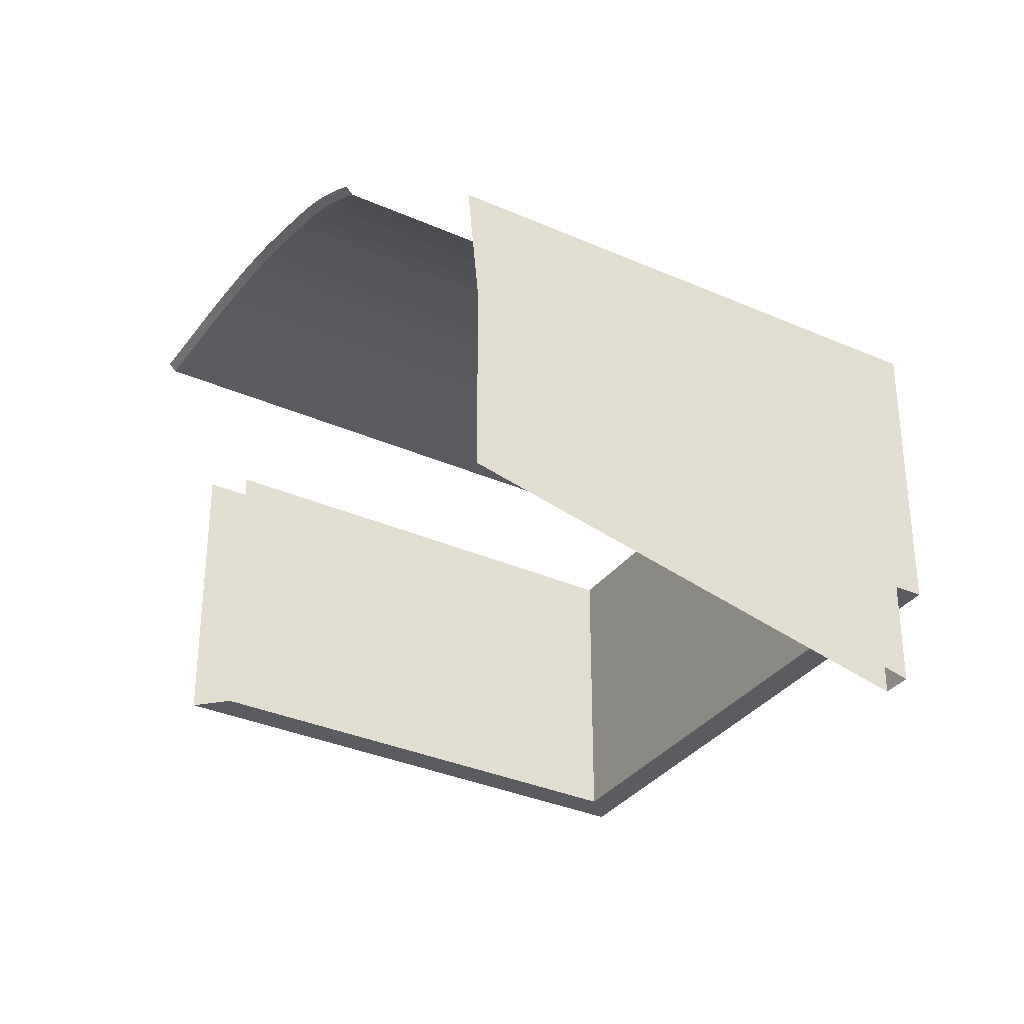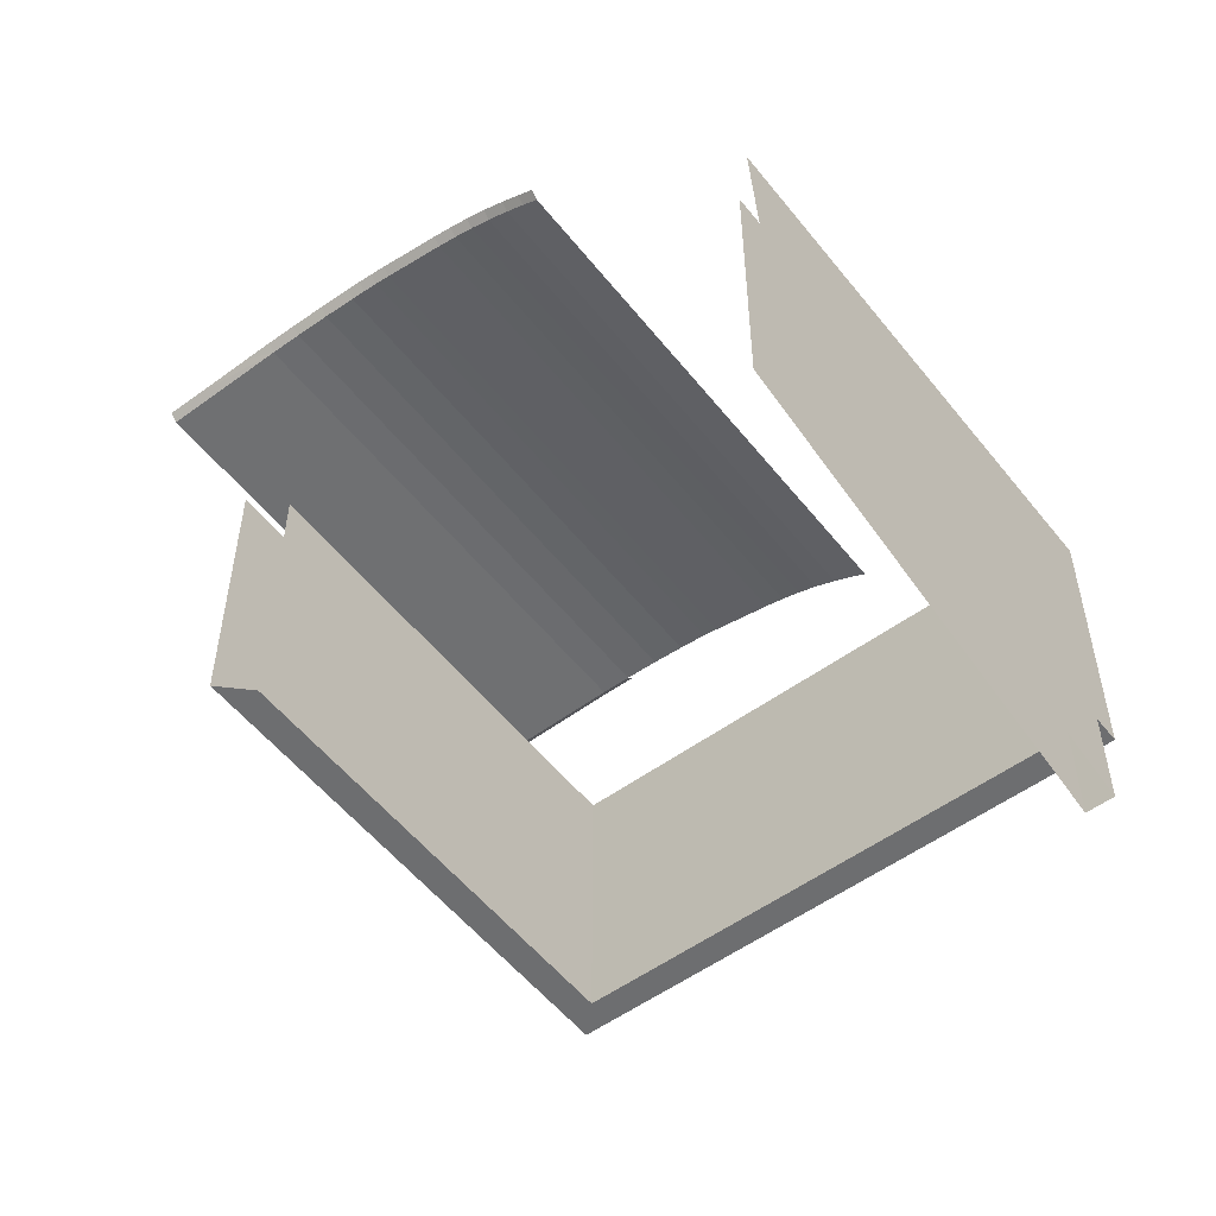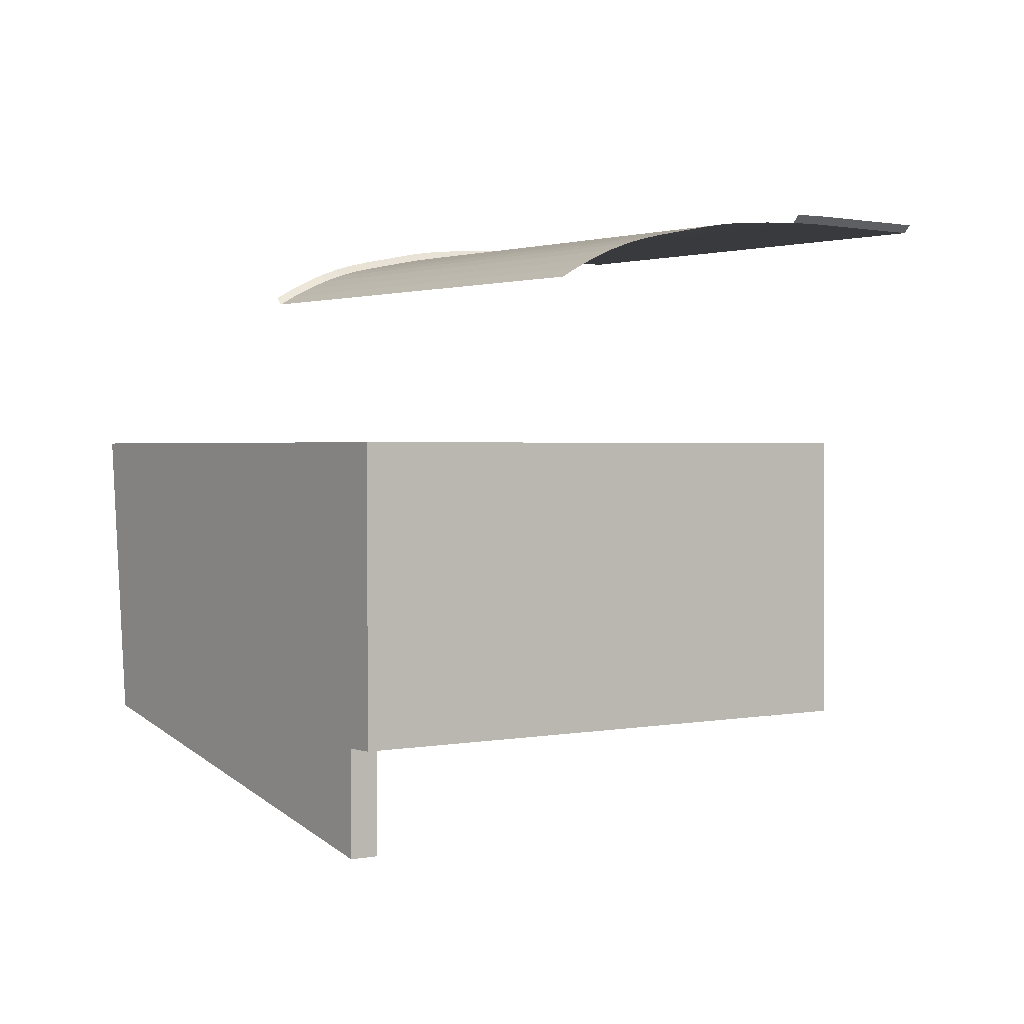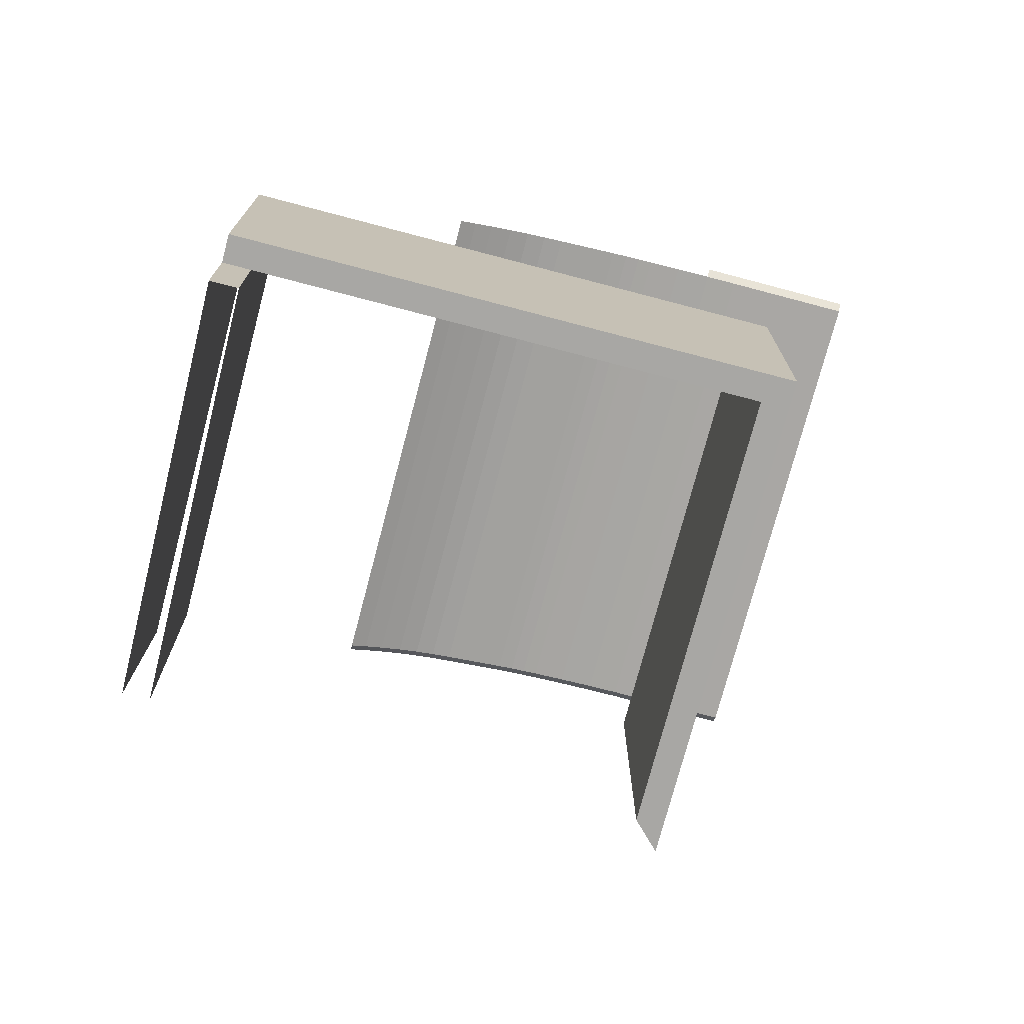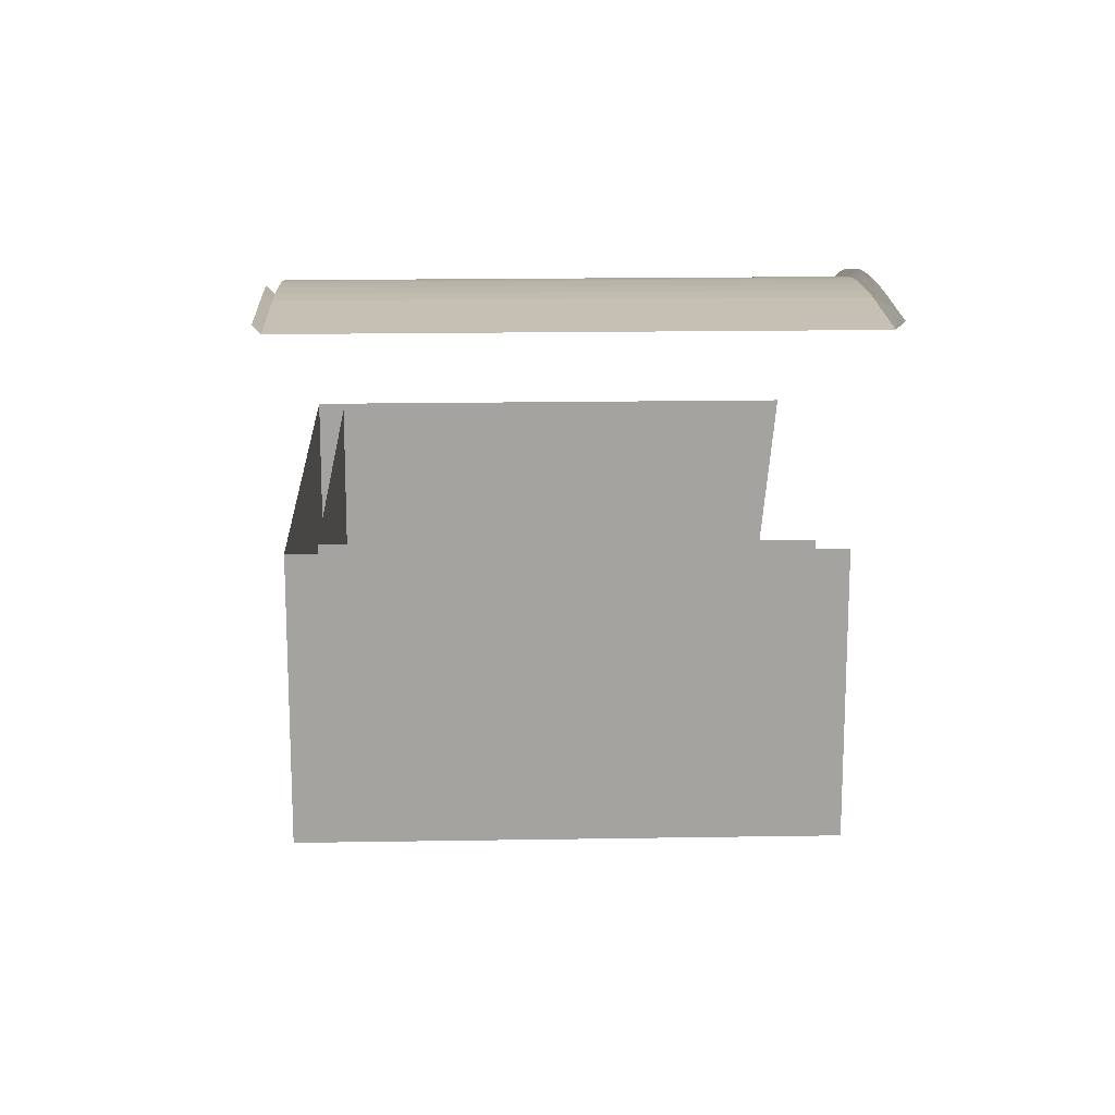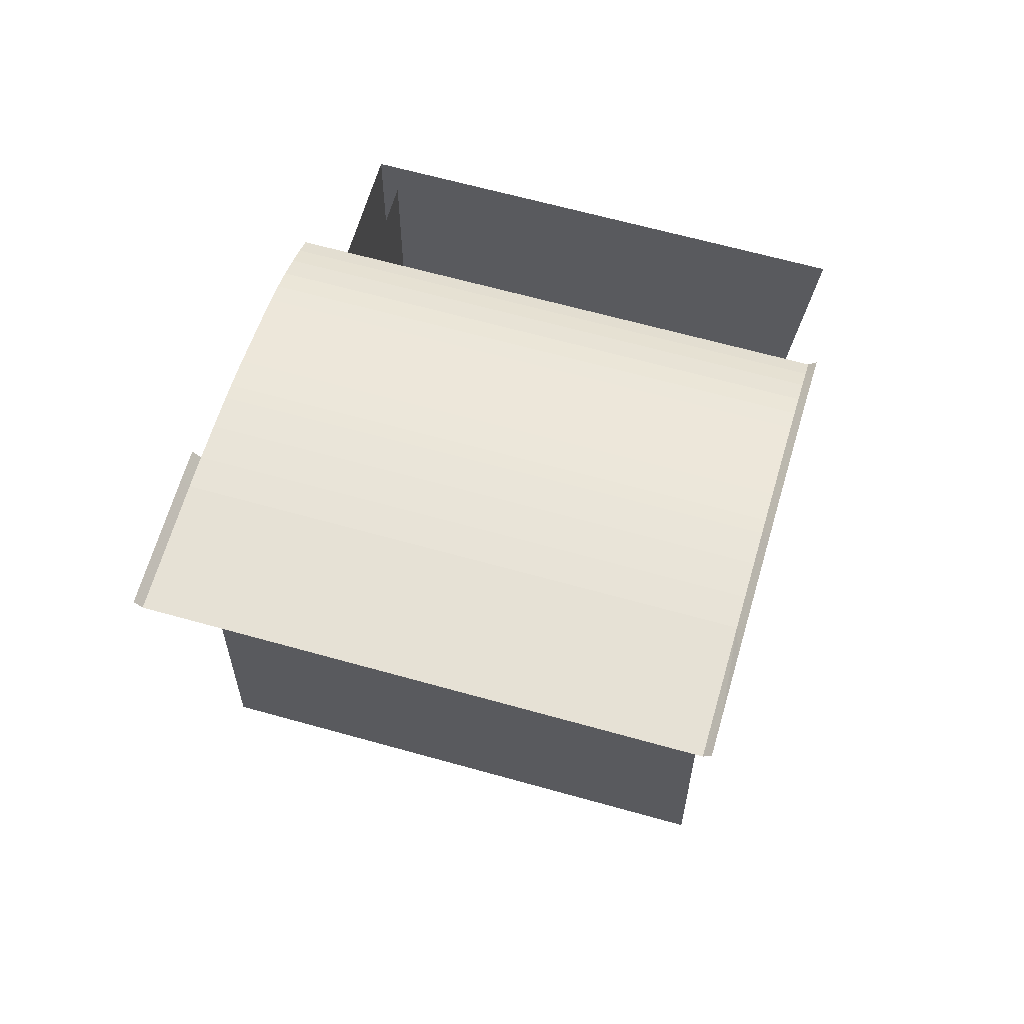
<metadata>
{"format":"obj","ext":"obj","renderer":"f3d","projection":"perspective","resolution":1024,"background":"white","views":[{"elev":-33.6,"azim":31.3,"up":"+Z"},{"elev":-54.2,"azim":10.1,"up":"+Z"},{"elev":1.5,"azim":116.3,"up":"+Z"},{"elev":-74.6,"azim":137.7,"up":"+Z"},{"elev":17.2,"azim":-119.5,"up":"+Z"},{"elev":63.2,"azim":-101.6,"up":"+Z"}]}
</metadata>
<code>
o LM_L_LEBR_Parts
v -98.49 5.351 -36.51
v -39.45 -25.47 -36.51
v -100.1 10.34 -36.51
v -39.45 -25.47 -36.51
v -34.46 -23.9 -36.51
v -100.1 10.34 -36.51
v -39.45 -25.47 -49.83
v -36.17 -27.18 -49.83
v -36.17 -27.18 -36.51
v -36.17 -27.18 -36.51
v -39.45 -25.47 -36.51
v -39.45 -25.47 -49.83
v -100.1 10.34 -36.51
v -125.9 -47.13 -36.51
v -98.49 5.351 -36.51
v -39.45 -25.47 -36.51
v -36.17 -27.18 -36.51
v -34.46 -23.9 -36.51
v -100.1 10.34 -36.51
v -34.46 -23.9 -36.51
v -34.46 -23.9 0.1172
v -39.45 -25.47 0.1172
v -39.45 -25.47 -36.51
v -98.49 5.351 -36.51
v -100.1 10.34 0.1172
v -100.1 10.34 -36.51
v -34.46 -23.9 0.1172
v -34.46 -23.9 0.1172
v -34.46 -23.9 -36.51
v -36.17 -27.18 -36.51
v -98.49 5.351 0.1172
v -39.45 -25.47 0.1172
v -98.49 5.351 -36.51
v -98.49 5.351 -36.51
v -125.9 -47.13 -36.51
v -98.49 5.351 0.1172
v -66.84 -77.95 -36.51
v -39.45 -25.47 -49.83
v -39.45 -25.47 -36.51
v -36.17 -27.18 -36.51
v -36.17 -27.18 -49.83
v -63.56 -79.66 -36.51
v -100.1 10.34 -36.51
v -130.9 -48.7 -36.51
v -125.9 -47.13 -36.51
v -100.1 10.34 -36.51
v -100.1 10.34 0.1172
v -130.9 -48.7 0.1172
v -34.46 -23.9 0.1172
v -36.17 -27.18 -36.51
v -63.56 -79.66 -36.51
v -39.45 -25.47 -36.51
v -39.45 -25.47 0.1172
v -66.84 -77.95 -36.51
v -130.9 -48.7 -36.51
v -100.1 10.34 -36.51
v -130.9 -48.7 0.1172
v -97.86 9.818 29.78
v -112.8 17.62 29.51
v -112.3 18.51 30.51
v -97.4 10.7 30.78
v -97.86 9.818 29.78
v -112.3 18.51 30.51
v -125.9 -47.13 -36.51
v -125.9 -47.13 0.1172
v -98.49 5.351 0.1172
v -97.86 9.818 29.78
v -97.4 10.7 30.78
v -93.66 8.754 30.72
v -94.12 7.868 29.72
v -97.86 9.818 29.78
v -93.66 8.754 30.72
v -39.45 -25.47 0.1172
v -66.84 -77.95 0.1172
v -66.84 -77.95 -36.51
v -63.56 -79.66 -36.51
v -65.27 -82.94 0.1172
v -34.46 -23.9 0.1172
v -97.86 9.818 29.78
v -112.8 17.62 29.51
v -129.8 -51.35 29.78
v -94.12 7.868 29.72
v -97.86 9.818 29.78
v -126.1 -53.3 29.72
v -94.12 7.868 29.72
v -126.1 -53.3 29.72
v -89.96 5.694 29.51
v -118 -57.52 29.2
v -86.03 3.645 29.2
v -89.96 5.694 29.51
v -61.5 -9.16 22.02
v -93.43 -70.33 22.02
v -59.56 -10.17 20.82
v -86.03 3.645 29.2
v -118 -57.52 29.2
v -84.29 2.734 29.01
v -61.5 -9.16 22.02
v -63.7 -8.01 23.25
v -93.43 -70.33 22.02
v -82.55 1.828 28.75
v -84.29 2.734 29.01
v -114.5 -59.34 28.75
v -82.55 1.828 28.75
v -114.5 -59.34 28.75
v -80.72 0.8697 28.42
v -63.7 -8.01 23.25
v -66.3 -6.653 24.53
v -95.63 -69.18 23.25
v -80.72 0.8697 28.42
v -112.6 -60.3 28.42
v -73.37 -2.966 26.83
v -66.3 -6.653 24.53
v -68.7 -5.403 25.49
v -98.23 -67.82 24.53
v -71.01 -4.195 26.23
v -73.37 -2.966 26.83
v -102.9 -65.36 26.23
v -68.7 -5.403 25.49
v -71.01 -4.195 26.23
v -100.6 -66.57 25.49
v -112.8 17.62 29.51
v -144.7 -43.55 29.51
v -129.8 -51.35 29.78
v -97.86 9.818 29.78
v -129.8 -51.35 29.78
v -126.1 -53.3 29.72
v -126.1 -53.3 29.72
v -121.9 -55.48 29.51
v -89.96 5.694 29.51
v -121.9 -55.48 29.51
v -118 -57.52 29.2
v -89.96 5.694 29.51
v -93.43 -70.33 22.02
v -91.49 -71.34 20.82
v -59.56 -10.17 20.82
v -118 -57.52 29.2
v -116.2 -58.43 29.01
v -84.29 2.734 29.01
v -84.29 2.734 29.01
v -116.2 -58.43 29.01
v -114.5 -59.34 28.75
v -63.7 -8.01 23.25
v -95.63 -69.18 23.25
v -93.43 -70.33 22.02
v -114.5 -59.34 28.75
v -112.6 -60.3 28.42
v -80.72 0.8697 28.42
v -66.3 -6.653 24.53
v -98.23 -67.82 24.53
v -95.63 -69.18 23.25
v -112.6 -60.3 28.42
v -105.3 -64.13 26.83
v -73.37 -2.966 26.83
v -68.7 -5.403 25.49
v -100.6 -66.57 25.49
v -98.23 -67.82 24.53
v -73.37 -2.966 26.83
v -105.3 -64.13 26.83
v -102.9 -65.36 26.23
v -71.01 -4.195 26.23
v -102.9 -65.36 26.23
v -100.6 -66.57 25.49
v -144.7 -43.55 29.51
v -145.2 -44.43 30.51
v -141 -46.61 30.55
v -141 -46.61 30.55
v -129.8 -51.35 29.78
v -144.7 -43.55 29.51
v -129.8 -51.35 29.78
v -141 -46.61 30.55
v -133.8 -50.4 30.74
v -129.8 -51.35 29.78
v -133.8 -50.4 30.74
v -130.2 -52.24 30.78
v -126.1 -53.3 29.72
v -129.8 -51.35 29.78
v -126.5 -54.19 30.72
v -129.8 -51.35 29.78
v -130.2 -52.24 30.78
v -126.5 -54.19 30.72
v -121.9 -55.48 29.51
v -126.1 -53.3 29.72
v -122.3 -56.36 30.51
v -126.1 -53.3 29.72
v -126.5 -54.19 30.72
v -122.3 -56.36 30.51
v -121.9 -55.48 29.51
v -120.3 -57.44 30.36
v -118 -57.52 29.2
v -91.49 -71.34 20.82
v -93.43 -70.33 22.02
v -91.95 -72.23 21.82
v -121.9 -55.48 29.51
v -122.3 -56.36 30.51
v -120.3 -57.44 30.36
v -116.2 -58.43 29.01
v -118 -57.52 29.2
v -116.7 -59.32 30.01
v -93.43 -70.33 22.02
v -95.63 -69.18 23.25
v -93.89 -71.21 23.02
v -114.5 -59.34 28.75
v -116.2 -58.43 29.01
v -114.9 -60.23 29.75
v -118 -57.52 29.2
v -120.3 -57.44 30.36
v -118.4 -58.41 30.2
v -93.43 -70.33 22.02
v -93.89 -71.21 23.02
v -91.95 -72.23 21.82
v -112.6 -60.3 28.42
v -114.5 -59.34 28.75
v -113.1 -61.19 29.42
v -118 -57.52 29.2
v -118.4 -58.41 30.2
v -116.7 -59.32 30.01
v -95.63 -69.18 23.25
v -98.23 -67.82 24.53
v -96.1 -70.06 24.25
v -116.2 -58.43 29.01
v -116.7 -59.32 30.01
v -114.9 -60.23 29.75
v -105.3 -64.13 26.83
v -112.6 -60.3 28.42
v -105.8 -65.02 27.83
v -95.63 -69.18 23.25
v -96.1 -70.06 24.25
v -93.89 -71.21 23.02
v -114.5 -59.34 28.75
v -114.9 -60.23 29.75
v -113.1 -61.19 29.42
v -98.23 -67.82 24.53
v -100.6 -66.57 25.49
v -98.69 -68.71 25.53
v -102.9 -65.36 26.23
v -105.3 -64.13 26.83
v -103.4 -66.25 27.23
v -100.6 -66.57 25.49
v -102.9 -65.36 26.23
v -101.1 -67.46 26.49
v -112.6 -60.3 28.42
v -113.1 -61.19 29.42
v -105.8 -65.02 27.83
v -98.23 -67.82 24.53
v -98.69 -68.71 25.53
v -96.1 -70.06 24.25
v -100.6 -66.57 25.49
v -101.1 -67.46 26.49
v -98.69 -68.71 25.53
v -105.3 -64.13 26.83
v -105.8 -65.02 27.83
v -103.4 -66.25 27.23
v -102.9 -65.36 26.23
v -103.4 -66.25 27.23
v -101.1 -67.46 26.49
f 3 2 1
f 6 5 4
f 9 8 7
f 12 11 10
f 15 14 13
f 18 17 16
f 21 20 19
f 24 23 22
f 27 26 25
f 30 29 28
f 33 32 31
f 36 35 34
f 39 38 37
f 42 41 40
f 45 44 43
f 48 47 46
f 51 50 49
f 54 53 52
f 57 56 55
f 60 59 58
f 63 62 61
f 66 65 64
f 69 68 67
f 72 71 70
f 75 74 73
f 78 77 76
f 81 80 79
f 84 83 82
f 87 86 85
f 90 89 88
f 93 92 91
f 96 95 94
f 99 98 97
f 102 101 100
f 105 104 103
f 108 107 106
f 111 110 109
f 114 113 112
f 117 116 115
f 120 119 118
f 123 122 121
f 126 125 124
f 129 128 127
f 132 131 130
f 135 134 133
f 138 137 136
f 141 140 139
f 144 143 142
f 147 146 145
f 150 149 148
f 153 152 151
f 156 155 154
f 159 158 157
f 162 161 160
f 165 164 163
f 168 167 166
f 171 170 169
f 174 173 172
f 177 176 175
f 180 179 178
f 183 182 181
f 186 185 184
f 189 188 187
f 192 191 190
f 195 194 193
f 198 197 196
f 201 200 199
f 204 203 202
f 207 206 205
f 210 209 208
f 213 212 211
f 216 215 214
f 219 218 217
f 222 221 220
f 225 224 223
f 228 227 226
f 231 230 229
f 234 233 232
f 237 236 235
f 240 239 238
f 243 242 241
f 246 245 244
f 249 248 247
f 252 251 250
f 255 254 253

</code>
